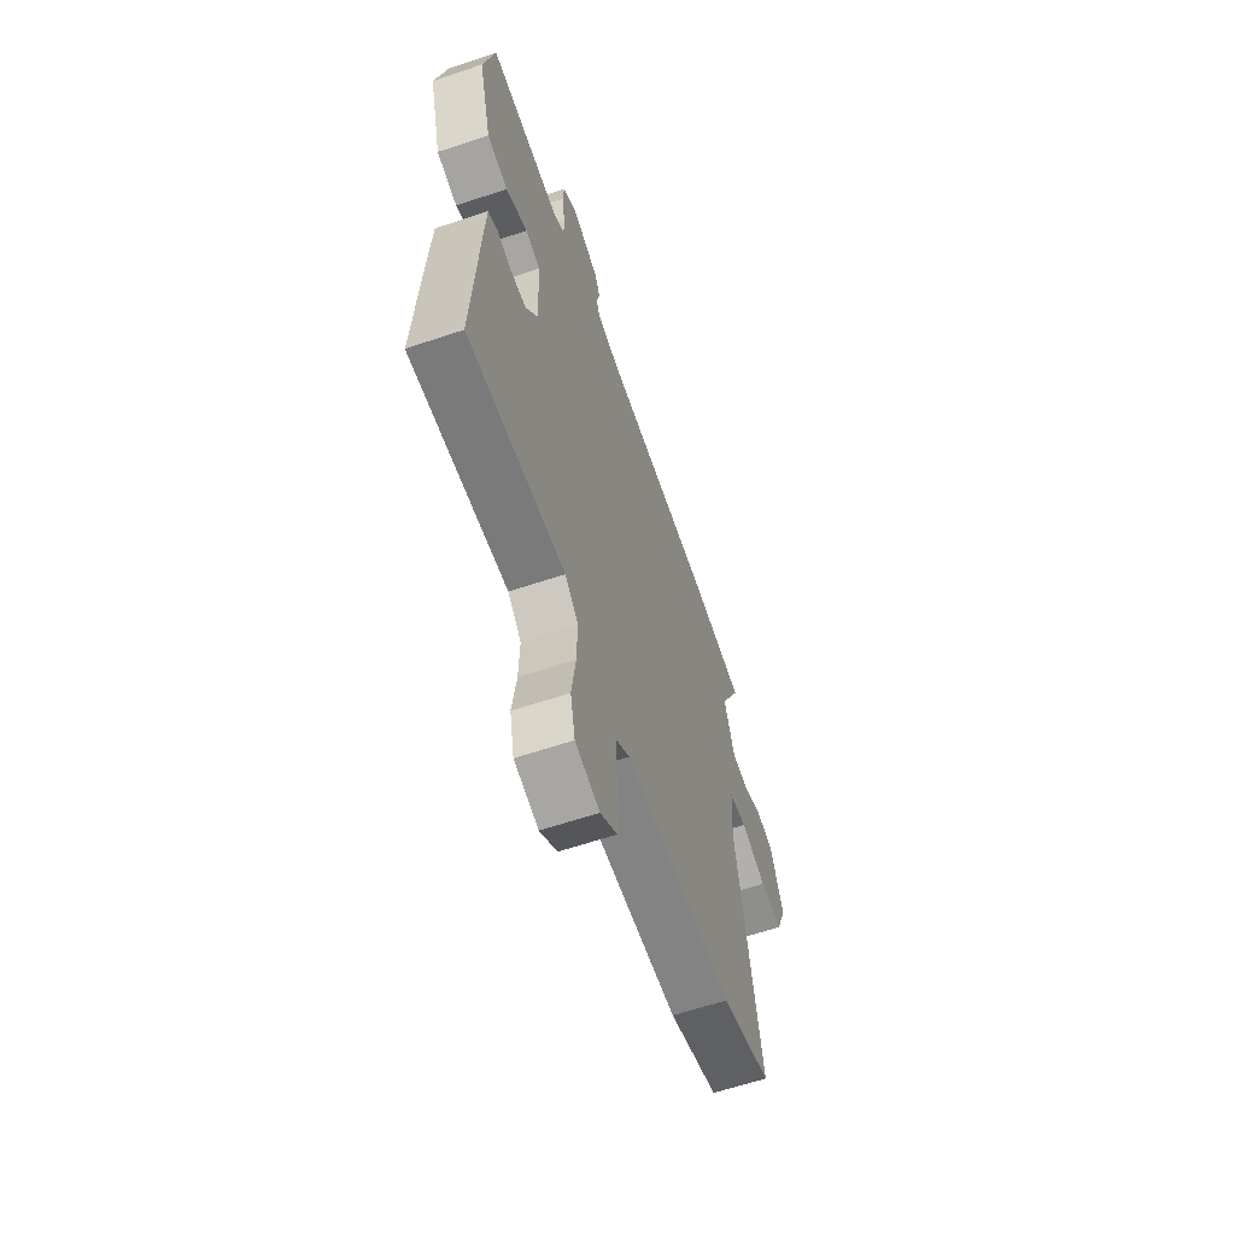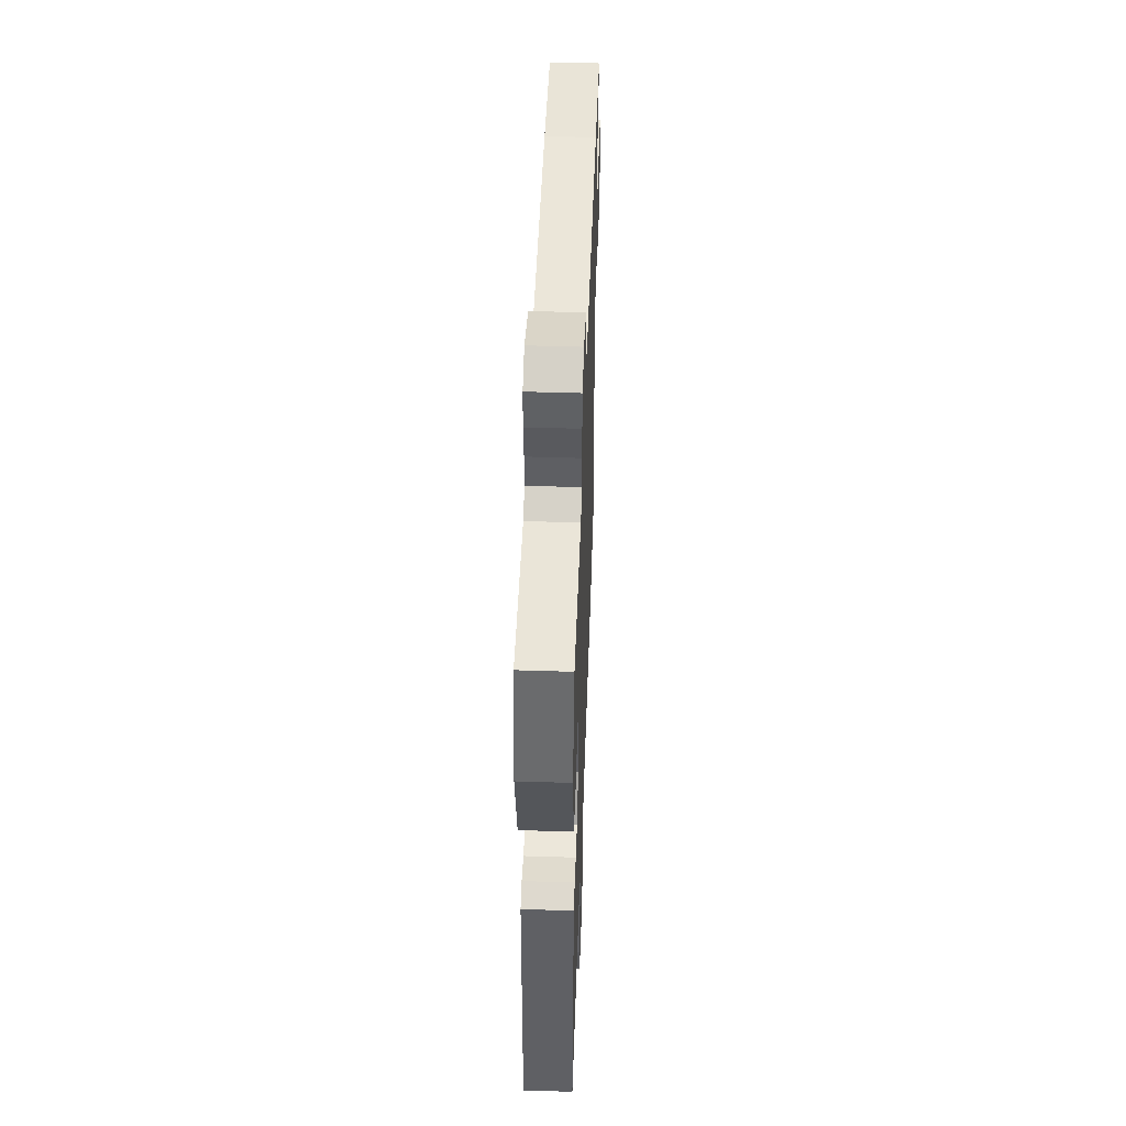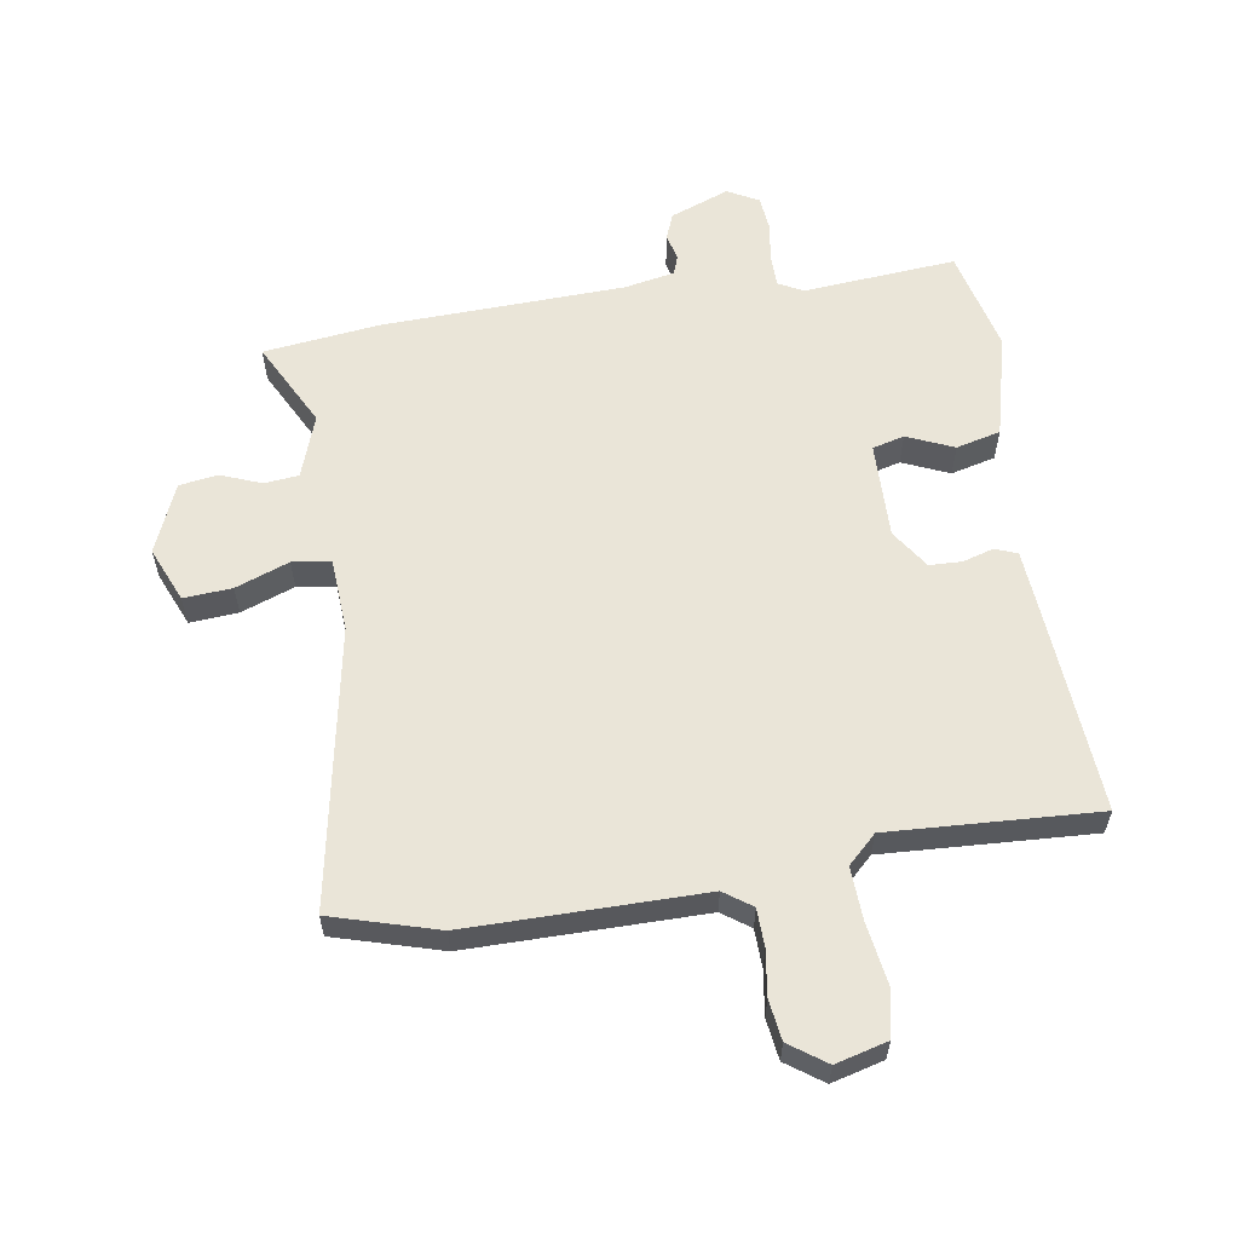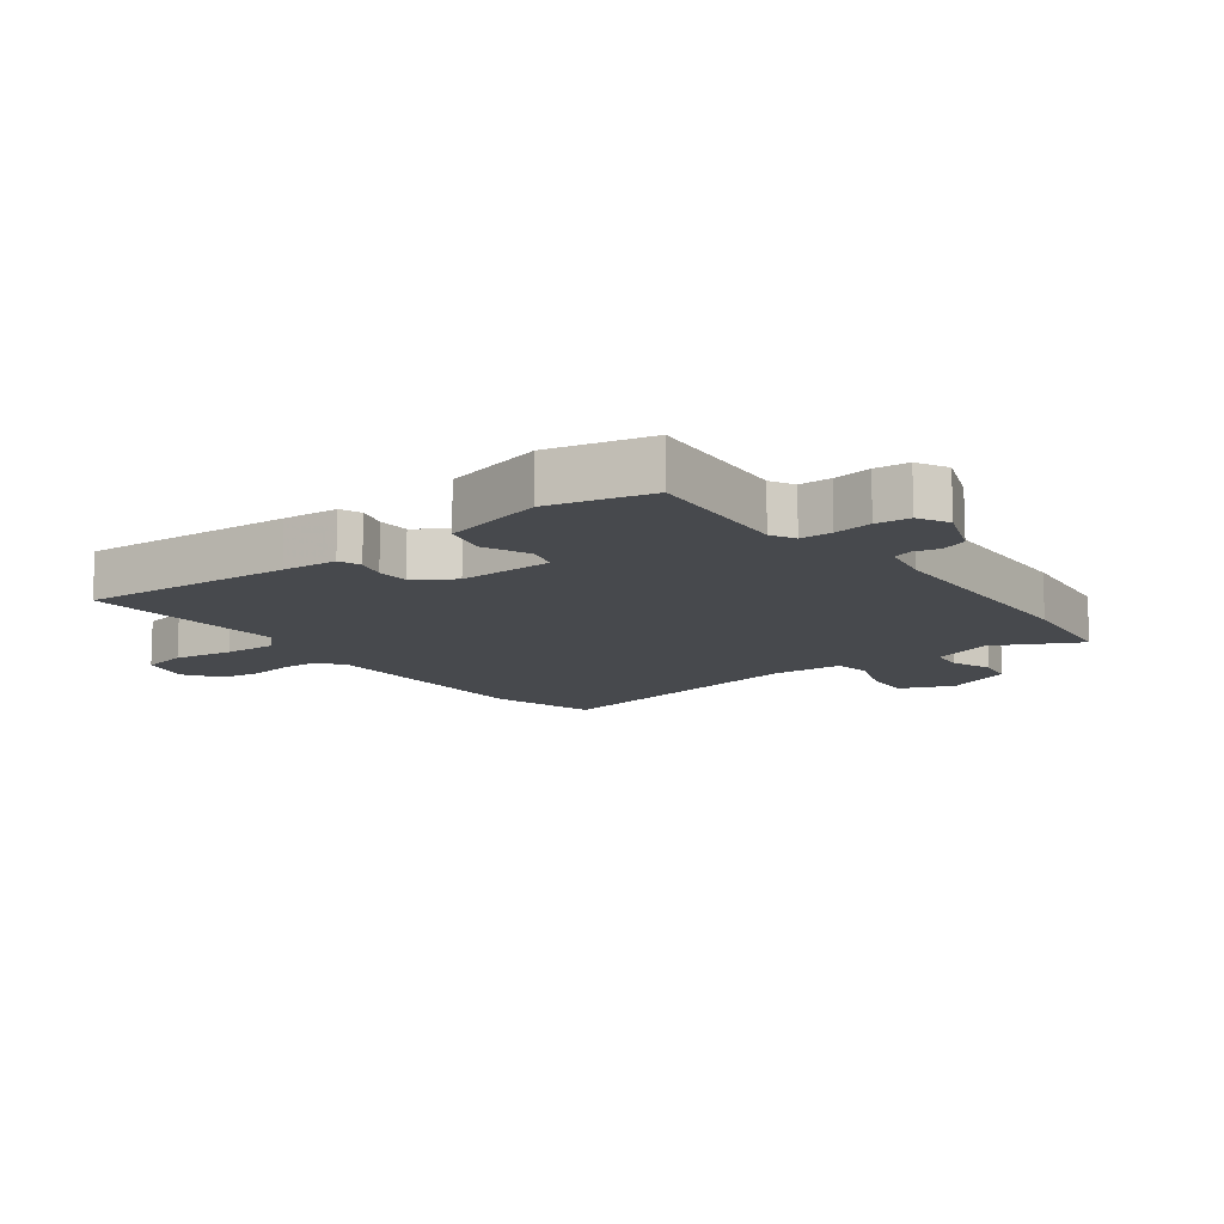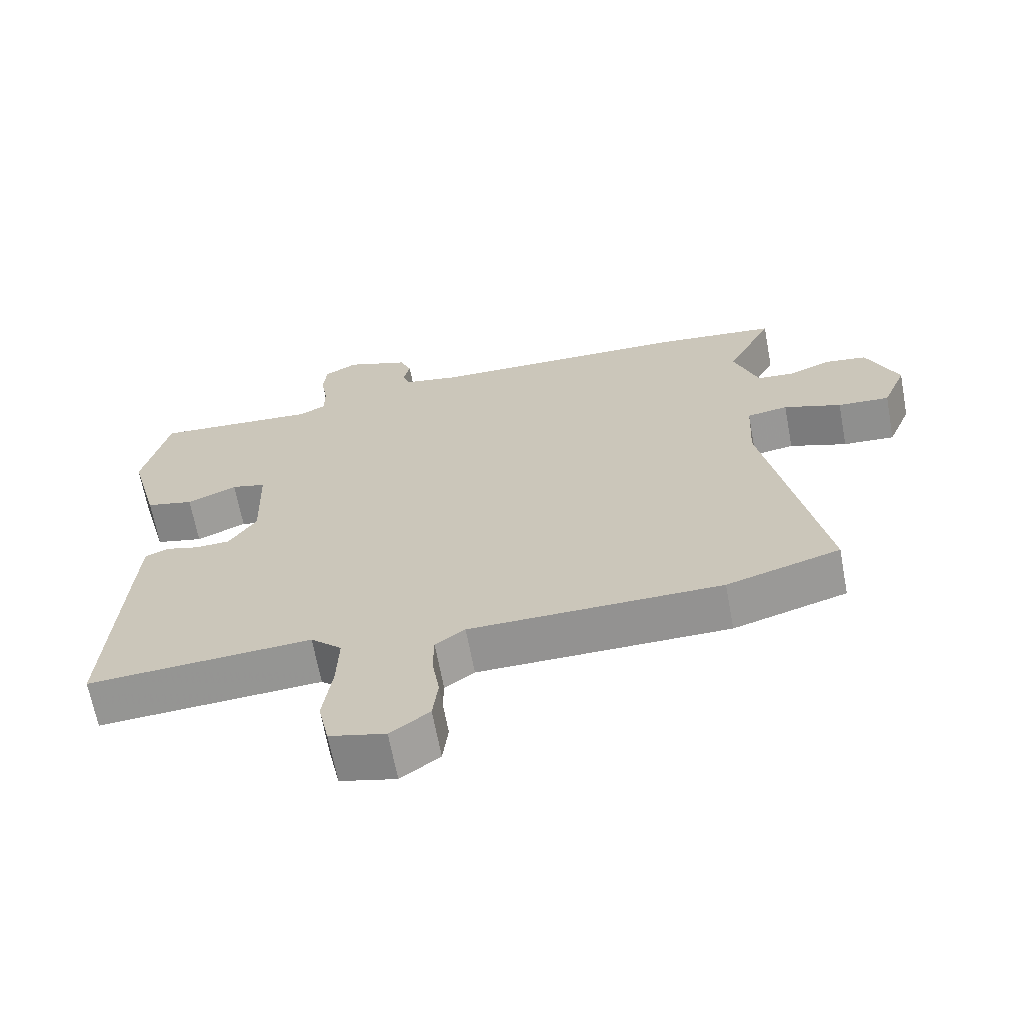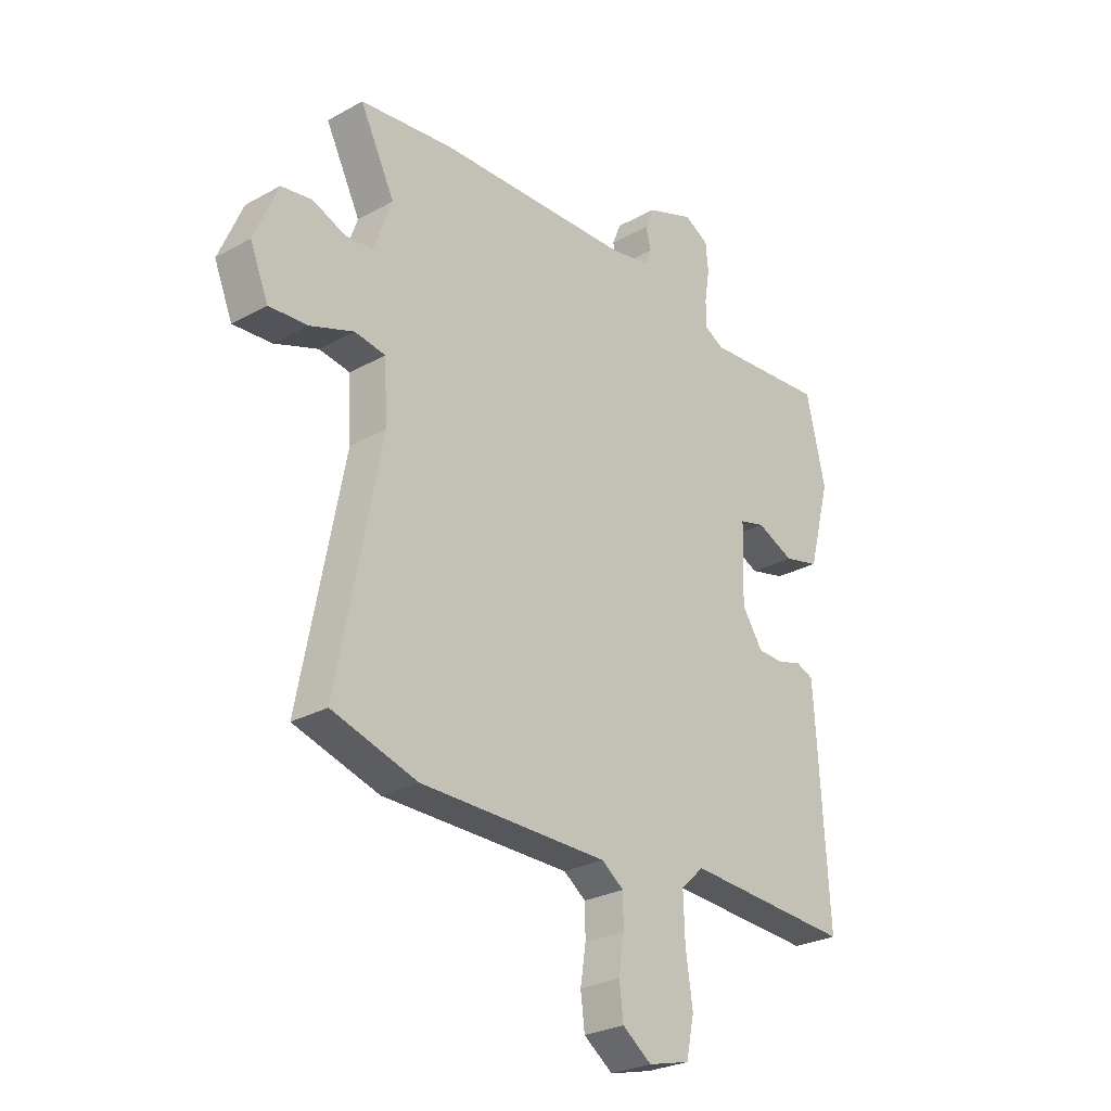
<metadata>
{"format":"obj","ext":"obj","renderer":"f3d","projection":"perspective","resolution":1024,"background":"white","views":[{"elev":-61.4,"azim":-71.1,"up":"+Z"},{"elev":49.5,"azim":-88.0,"up":"+Z"},{"elev":59.3,"azim":170.5,"up":"+Y"},{"elev":-12.2,"azim":-53.5,"up":"+Y"},{"elev":-66.3,"azim":10.6,"up":"+Z"},{"elev":-26.9,"azim":130.8,"up":"+Z"}]}
</metadata>
<code>
v 0.605 0.07 -0.468
v 0.436 0.07 -0.519
v 0.062 0.07 -0.522
v 0.018 0.07 -0.554
v 0.017 0.07 -0.615
v 0.028 0.07 -0.686
v 0.02 0.07 -0.751
v -0.038 0.07 -0.793
v -0.121 0.07 -0.772
v -0.137 0.07 -0.697
v -0.123 0.07 -0.6
v -0.12 0.07 -0.514
v -0.166 0.07 -0.471
v -0.498 0.07 -0.492
v -0.478 0.07 -0.15
v -0.472 0.07 -0.06
v -0.437 0.07 -0.046
v -0.388 0.07 -0.06
v -0.336 0.07 -0.058
v -0.295 0.07 0.005
v -0.3 0.07 0.159
v -0.351 0.07 0.172
v -0.425 0.07 0.139
v -0.496 0.07 0.156
v -0.54 0.07 0.321
v -0.502 0.07 0.486
v -0.258 0.07 0.468
v -0.219 0.07 0.489
v -0.219 0.07 0.541
v -0.229 0.07 0.603
v -0.224 0.07 0.658
v -0.175 0.07 0.685
v -0.081 0.07 0.65
v -0.064 0.07 0.608
v -0.074 0.07 0.567
v -0.063 0.07 0.536
v 0.018 0.07 0.521
v 0.405 0.07 0.511
v 0.59 0.07 0.49
v 0.521 0.07 0.352
v 0.557 0.07 0.252
v 0.612 0.07 0.247
v 0.677 0.07 0.273
v 0.738 0.07 0.264
v 0.785 0.07 0.154
v 0.749 0.07 0.066
v 0.672 0.07 0.071
v 0.586 0.07 0.102
v 0.525 0.07 0.092
v 0.519 0.07 -0.024
v 0.605 0 -0.468
v 0.436 0 -0.519
v 0.062 0 -0.522
v 0.018 0 -0.554
v 0.017 0 -0.615
v 0.028 0 -0.686
v 0.02 0 -0.751
v -0.038 0 -0.793
v -0.121 0 -0.772
v -0.137 0 -0.697
v -0.123 0 -0.6
v -0.12 0 -0.514
v -0.166 0 -0.471
v -0.498 0 -0.492
v -0.478 0 -0.15
v -0.472 0 -0.06
v -0.437 0 -0.046
v -0.388 0 -0.06
v -0.336 0 -0.058
v -0.295 0 0.005
v -0.3 0 0.159
v -0.351 0 0.172
v -0.425 0 0.139
v -0.496 0 0.156
v -0.54 0 0.321
v -0.502 0 0.486
v -0.258 0 0.468
v -0.219 0 0.489
v -0.219 0 0.541
v -0.229 0 0.603
v -0.224 0 0.658
v -0.175 0 0.685
v -0.081 0 0.65
v -0.064 0 0.608
v -0.074 0 0.567
v -0.063 0 0.536
v 0.018 0 0.521
v 0.405 0 0.511
v 0.59 0 0.49
v 0.521 0 0.352
v 0.557 0 0.252
v 0.612 0 0.247
v 0.677 0 0.273
v 0.738 0 0.264
v 0.785 0 0.154
v 0.749 0 0.066
v 0.672 0 0.071
v 0.586 0 0.102
v 0.525 0 0.092
v 0.519 0 -0.024
f 45 46 47 48
f 45 48 49
f 42 43 44 45
f 41 42 45 49
f 40 41 49
f 37 38 39 40
f 36 37 40 49
f 32 33 34 35
f 32 35 36
f 29 30 31 32
f 28 29 32 36
f 27 28 36 49
f 22 23 24 25
f 21 22 25 26
f 15 16 17 18
f 13 14 15 18
f 12 13 18 19
f 8 9 10 11
f 8 11 12
f 5 6 7 8
f 4 5 8 12
f 3 4 12 19
f 50 1 2 3
f 21 26 27 49
f 20 21 49 50
f 3 19 20 50
f 98 97 96 95
f 99 98 95
f 95 94 93 92
f 99 95 92 91
f 99 91 90
f 90 89 88 87
f 99 90 87 86
f 85 84 83 82
f 86 85 82
f 82 81 80 79
f 86 82 79 78
f 99 86 78 77
f 75 74 73 72
f 76 75 72 71
f 68 67 66 65
f 68 65 64 63
f 69 68 63 62
f 61 60 59 58
f 62 61 58
f 58 57 56 55
f 62 58 55 54
f 69 62 54 53
f 53 52 51 100
f 99 77 76 71
f 100 99 71 70
f 100 70 69 53
f 1 51 52 2
f 2 52 53 3
f 3 53 54 4
f 4 54 55 5
f 5 55 56 6
f 6 56 57 7
f 7 57 58 8
f 8 58 59 9
f 9 59 60 10
f 10 60 61 11
f 11 61 62 12
f 12 62 63 13
f 13 63 64 14
f 14 64 65 15
f 15 65 66 16
f 16 66 67 17
f 17 67 68 18
f 18 68 69 19
f 19 69 70 20
f 20 70 71 21
f 21 71 72 22
f 22 72 73 23
f 23 73 74 24
f 24 74 75 25
f 25 75 76 26
f 26 76 77 27
f 27 77 78 28
f 28 78 79 29
f 29 79 80 30
f 30 80 81 31
f 31 81 82 32
f 32 82 83 33
f 33 83 84 34
f 34 84 85 35
f 35 85 86 36
f 36 86 87 37
f 37 87 88 38
f 38 88 89 39
f 39 89 90 40
f 40 90 91 41
f 41 91 92 42
f 42 92 93 43
f 43 93 94 44
f 44 94 95 45
f 45 95 96 46
f 46 96 97 47
f 47 97 98 48
f 48 98 99 49
f 49 99 100 50
f 50 100 51 1

</code>
